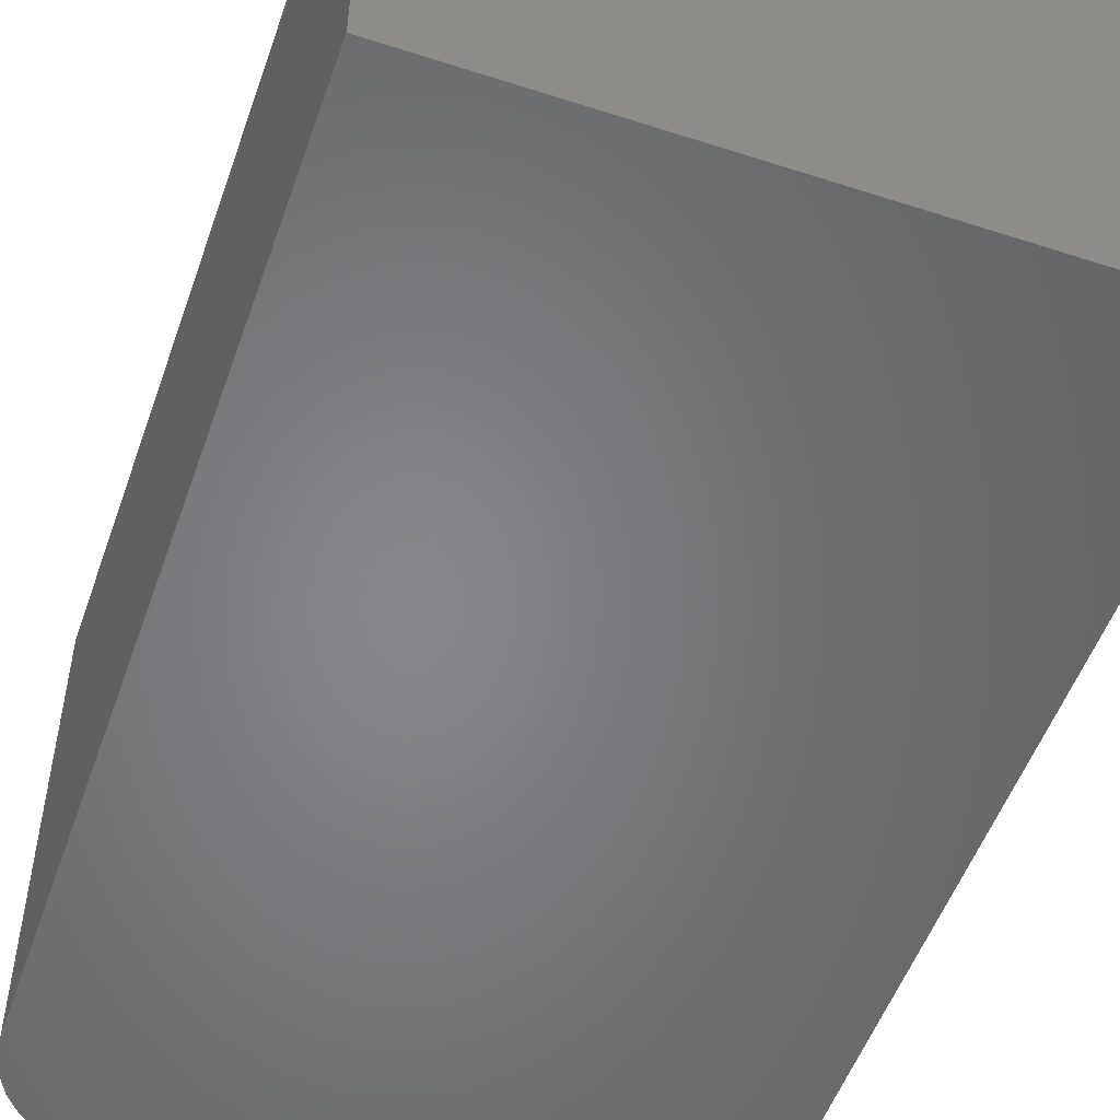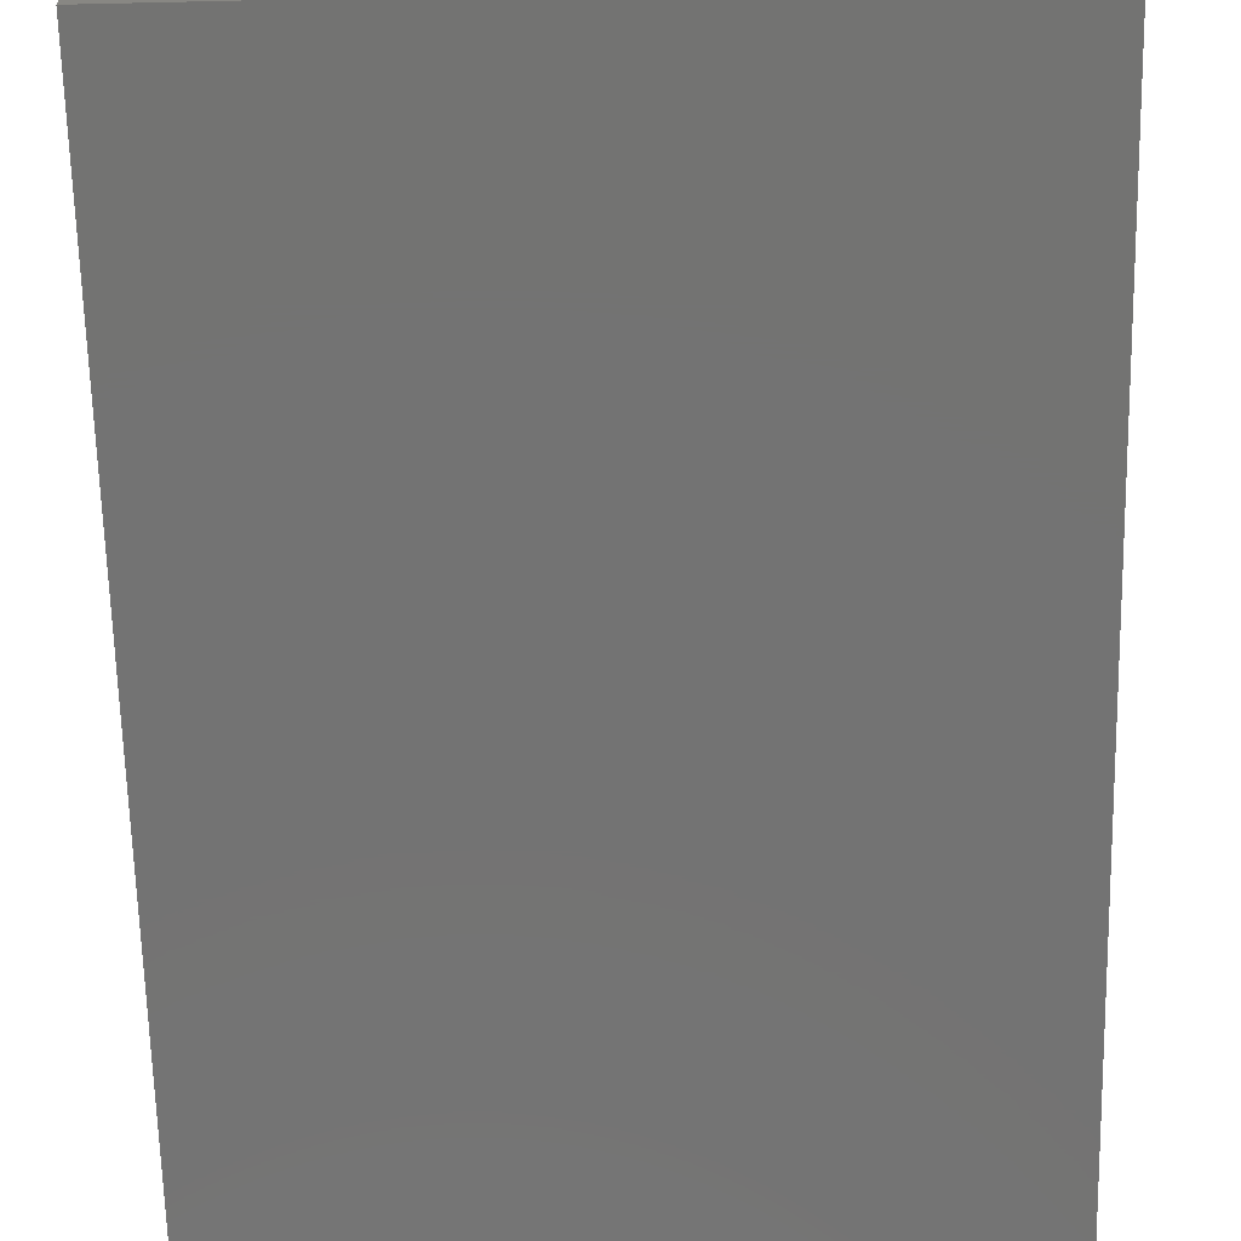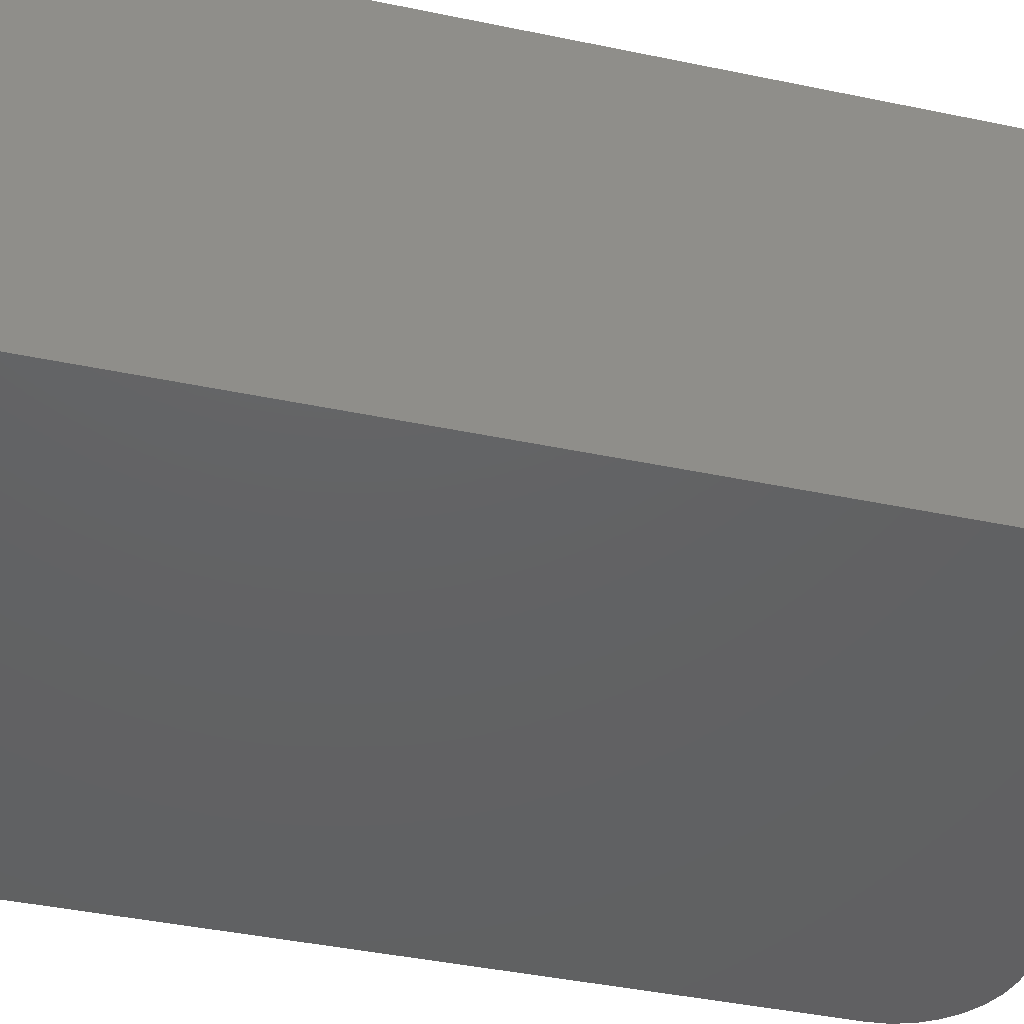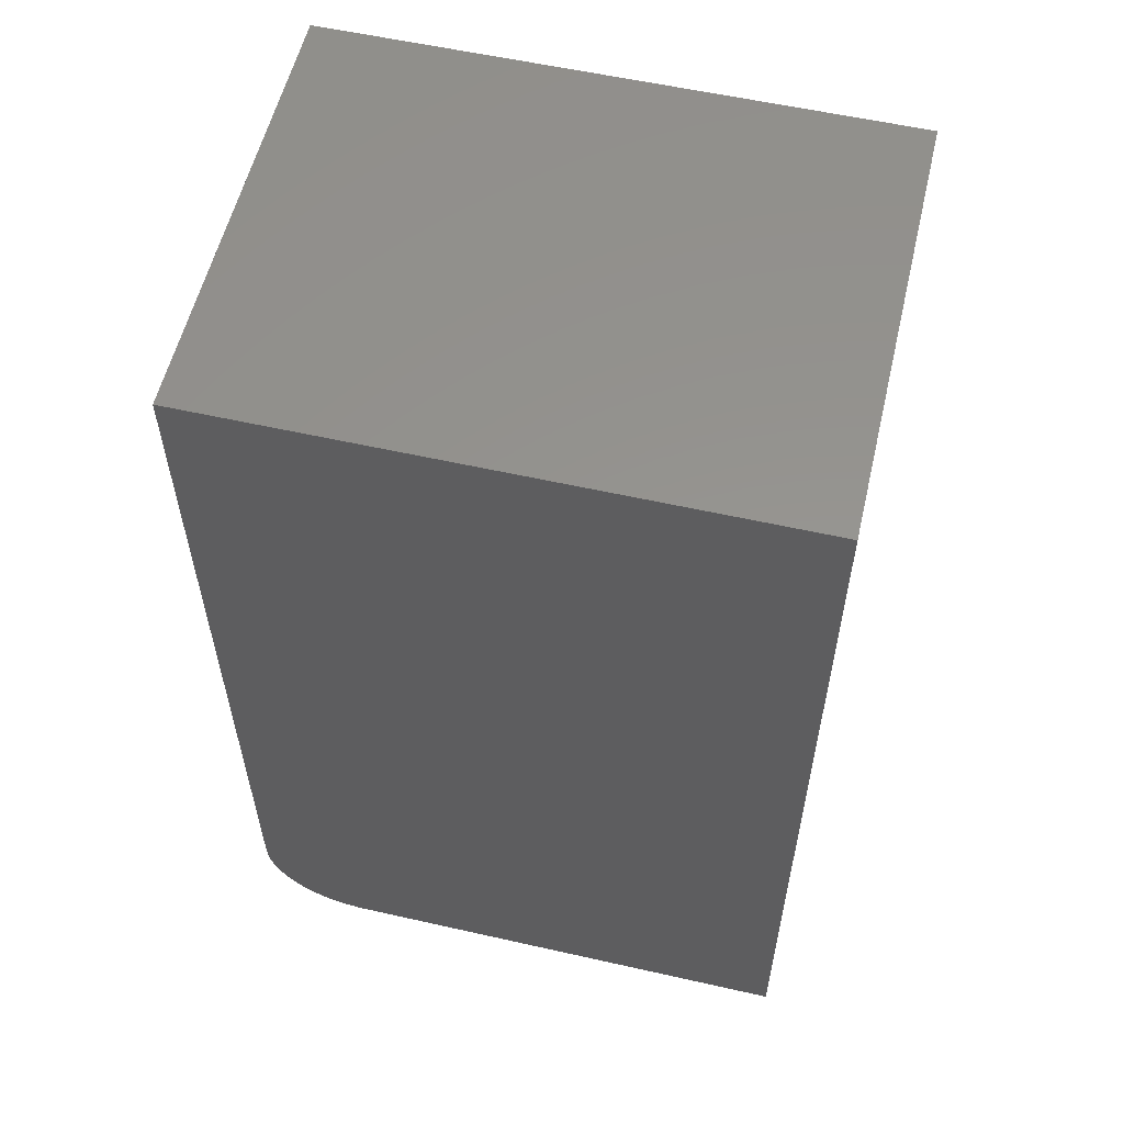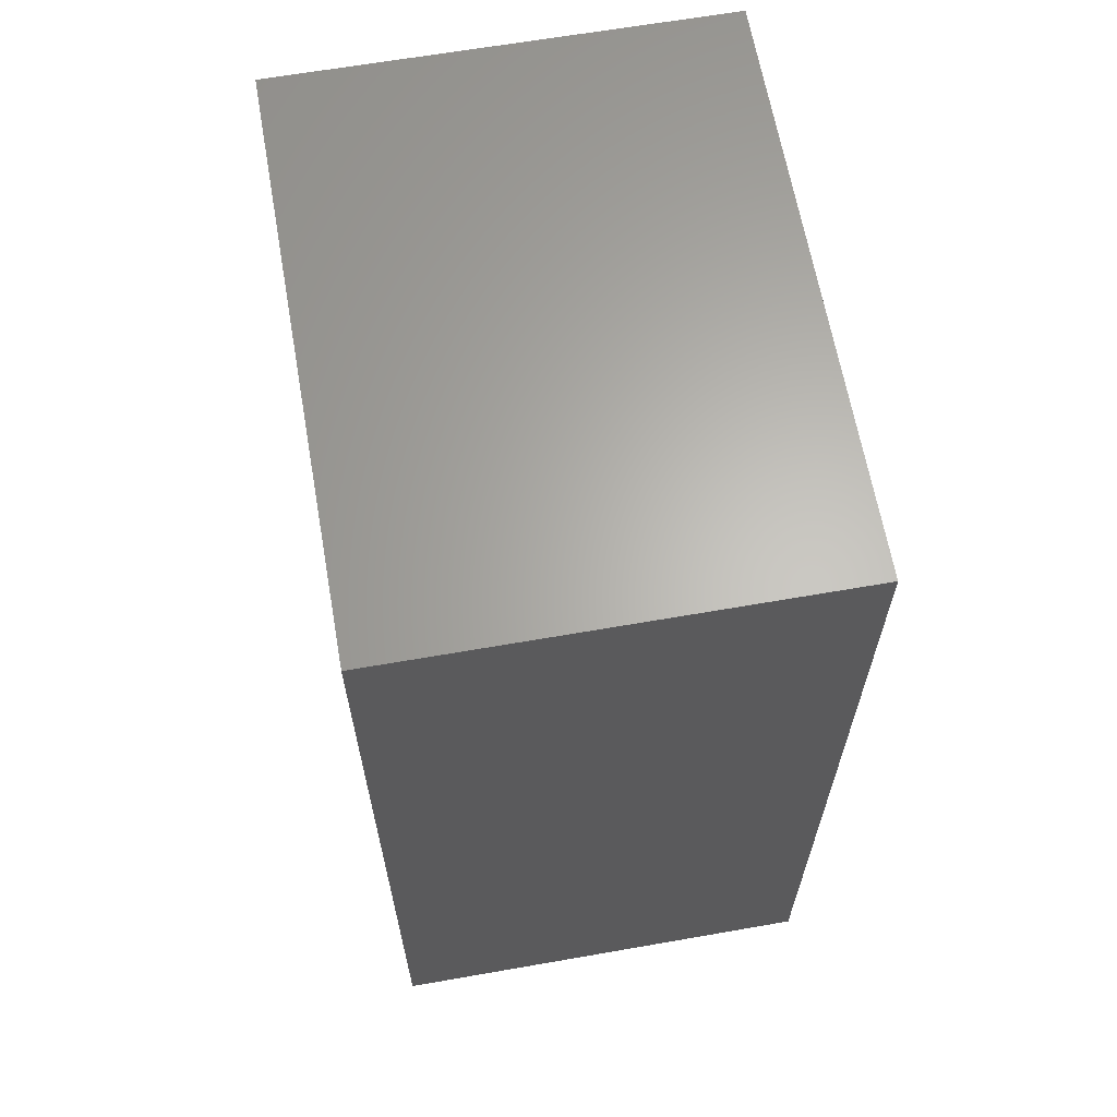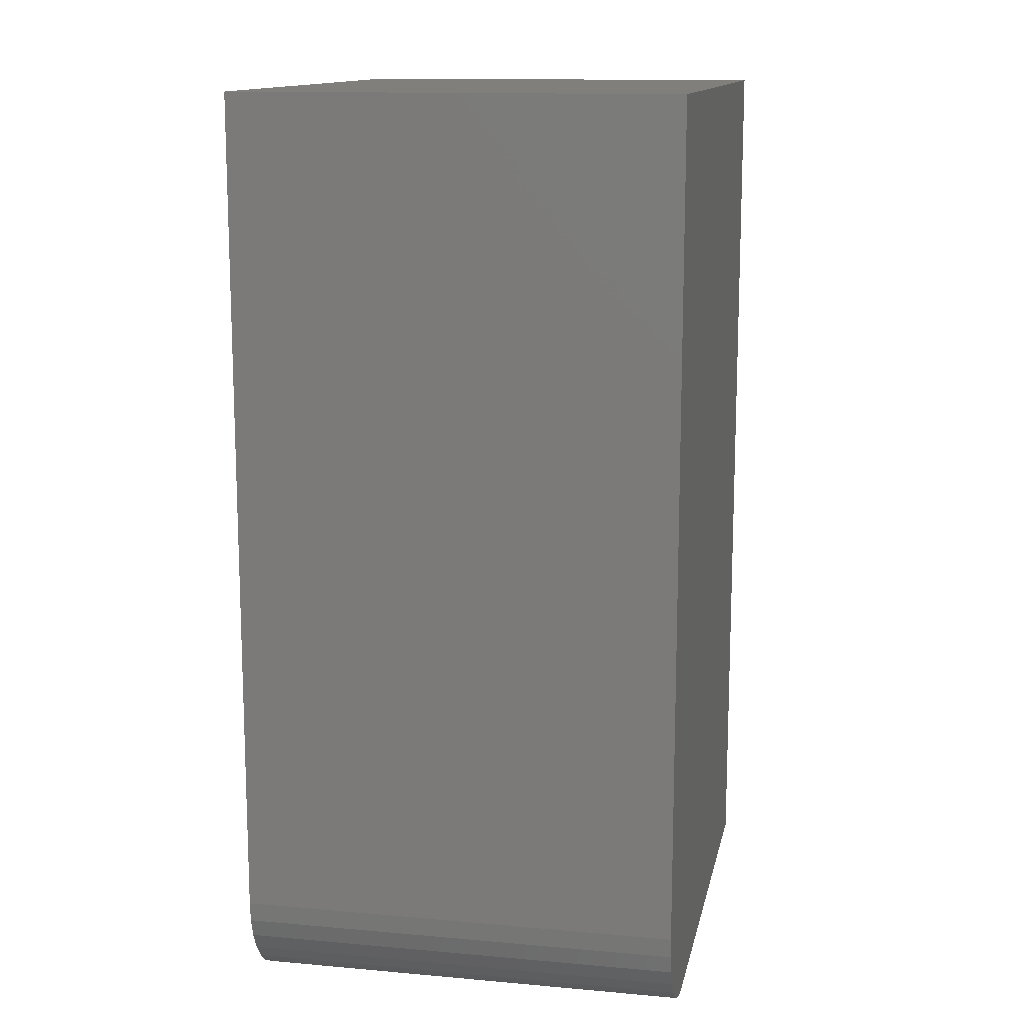
<metadata>
{"format":"stl","ext":"stl","renderer":"f3d","projection":"perspective","resolution":1024,"background":"white","views":[{"elev":-52.6,"azim":160.8,"up":"+Z"},{"elev":-65.2,"azim":-178.7,"up":"+Z"},{"elev":-44.1,"azim":-103.6,"up":"+Z"},{"elev":57.2,"azim":-166.8,"up":"+Y"},{"elev":64.3,"azim":-100.0,"up":"+Y"},{"elev":13.2,"azim":101.5,"up":"+Y"}]}
</metadata>
<code>
# stl→obj: 24 verts, 44 faces
v 2.656e-34 0.07812 -0.1719
v 2.417e-33 0.7109 -0.1719
v -1.869e-17 0.07812 0.1649
v -1.869e-17 0.7109 0.1649
v -0.07812 0 0.1649
v -0.4375 2.062e-17 0.1649
v -0.07812 0 -0.1719
v -0.4375 0 -0.1719
v -0.06288 0.001501 0.1649
v -0.04823 0.005947 0.1649
v -0.03472 0.01317 0.1649
v -0.02288 0.02288 0.1649
v -0.01317 0.03472 0.1649
v -0.005947 0.04823 0.1649
v -0.001501 0.06288 0.1649
v -0.4375 0.7109 0.1649
v -0.06288 0.001501 -0.1719
v -0.001501 0.06288 -0.1719
v -0.005947 0.04823 -0.1719
v -0.01317 0.03472 -0.1719
v -0.02288 0.02288 -0.1719
v -0.03472 0.01317 -0.1719
v -0.04823 0.005947 -0.1719
v -0.4375 0.7109 -0.1719
f 1 2 3
f 3 2 4
f 5 6 7
f 7 6 8
f 6 5 9
f 6 9 10
f 6 10 11
f 6 11 12
f 6 12 13
f 6 13 14
f 6 14 15
f 6 15 3
f 6 3 4
f 6 4 16
f 8 17 7
f 1 18 19
f 1 19 20
f 1 20 21
f 1 21 22
f 1 22 23
f 1 23 17
f 1 17 8
f 1 8 24
f 1 24 2
f 5 7 9
f 9 7 17
f 9 17 10
f 10 17 23
f 10 23 11
f 11 23 22
f 11 22 12
f 12 22 21
f 12 21 13
f 13 21 20
f 13 20 14
f 14 20 19
f 14 19 15
f 15 19 18
f 15 18 3
f 3 18 1
f 8 6 24
f 24 6 16
f 2 24 4
f 4 24 16

</code>
